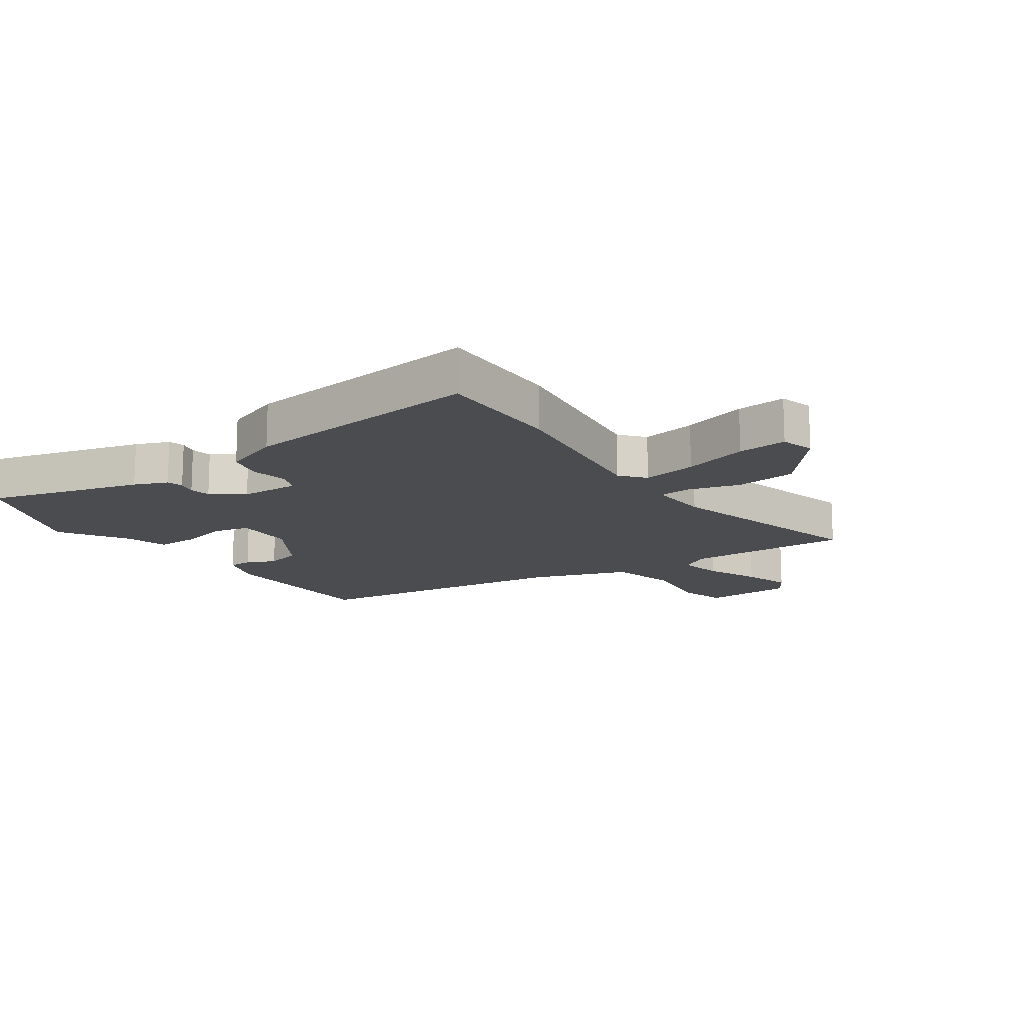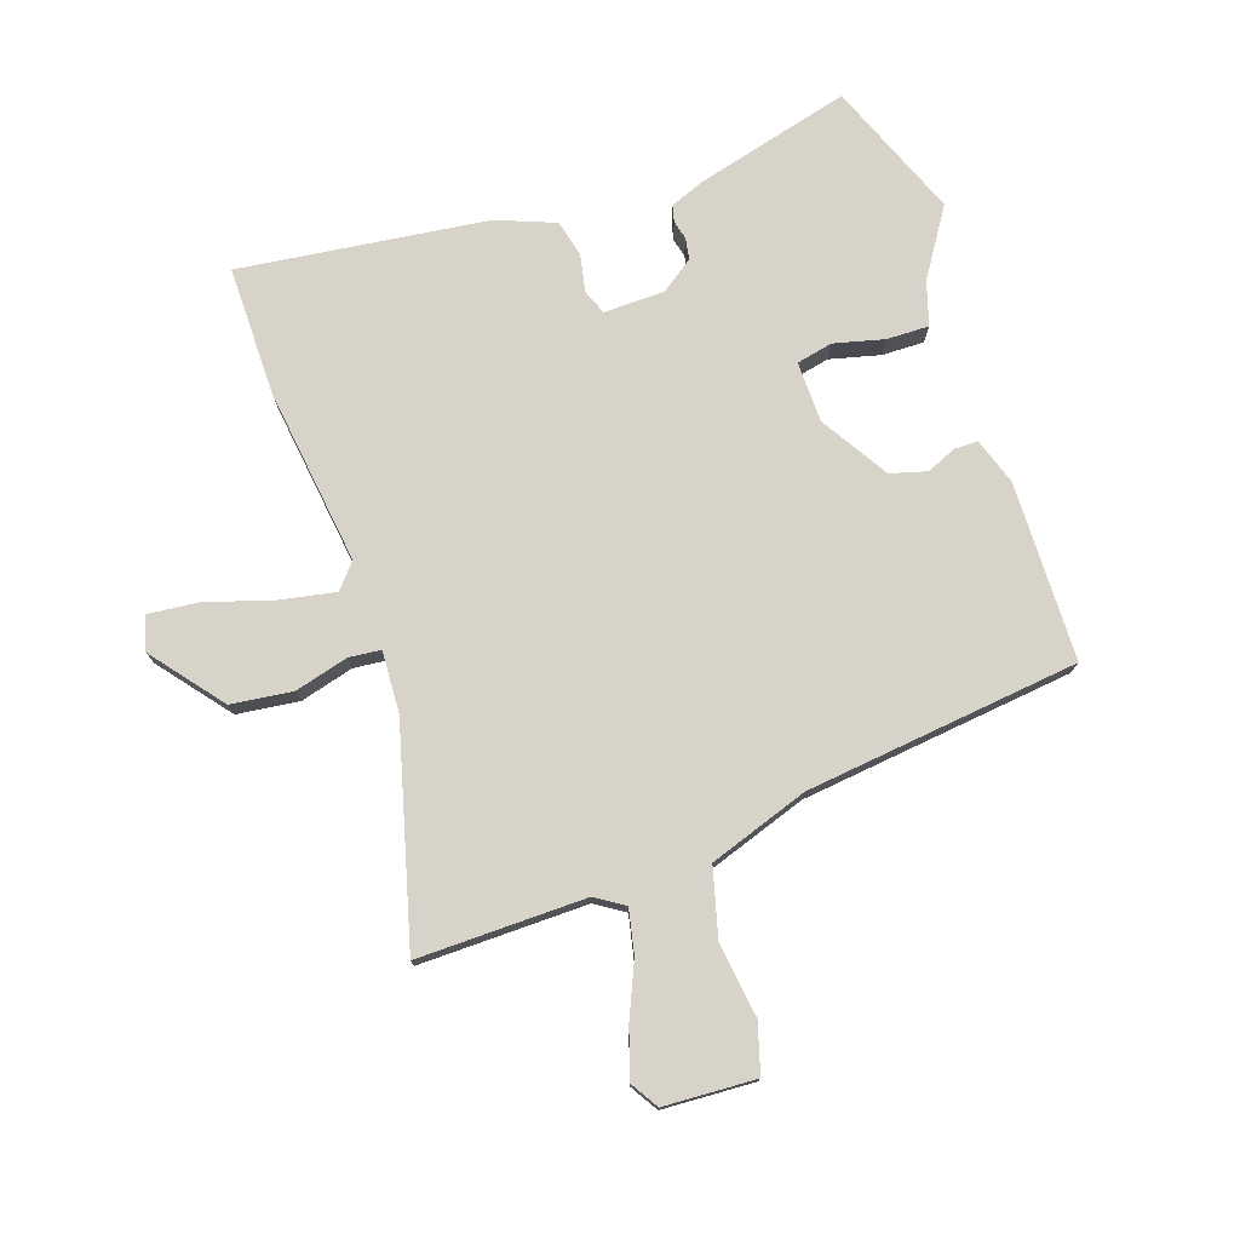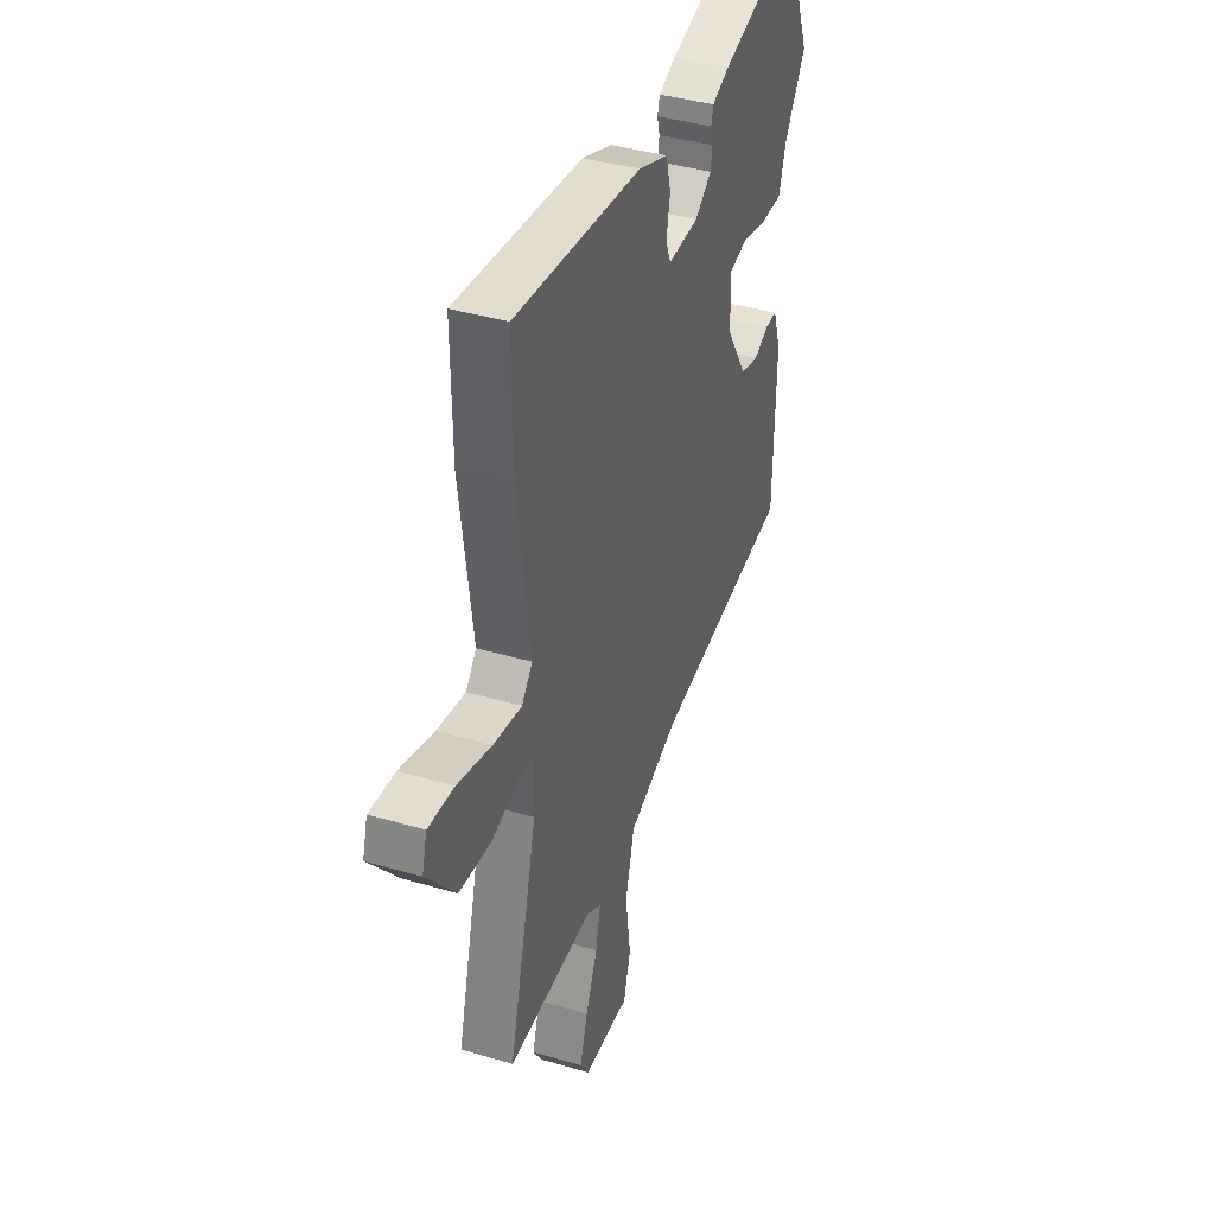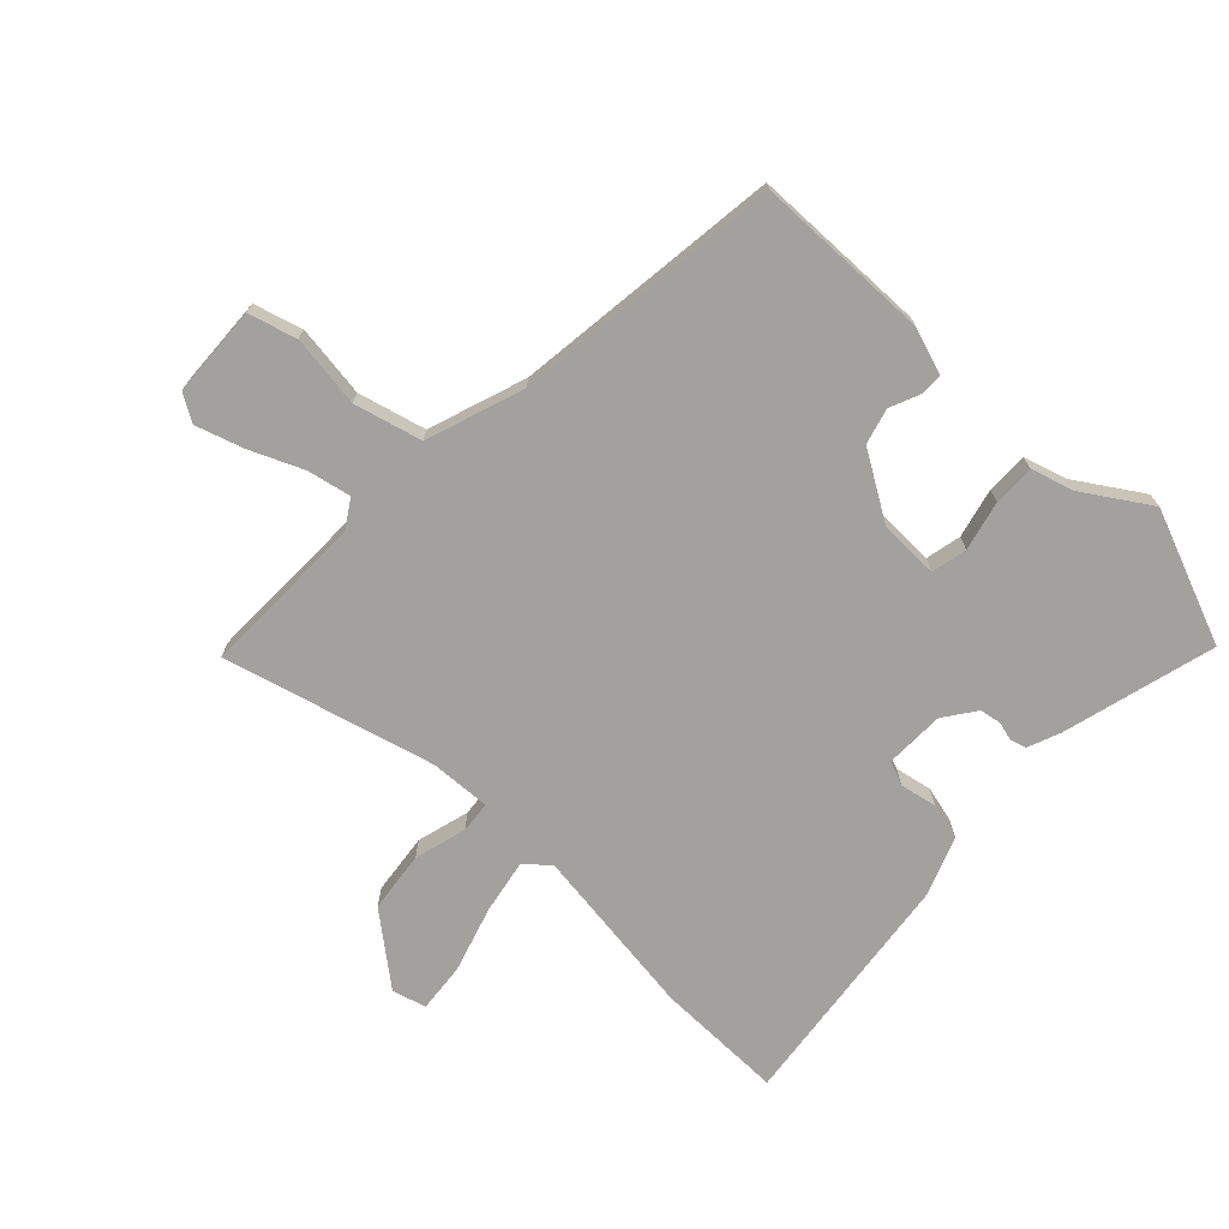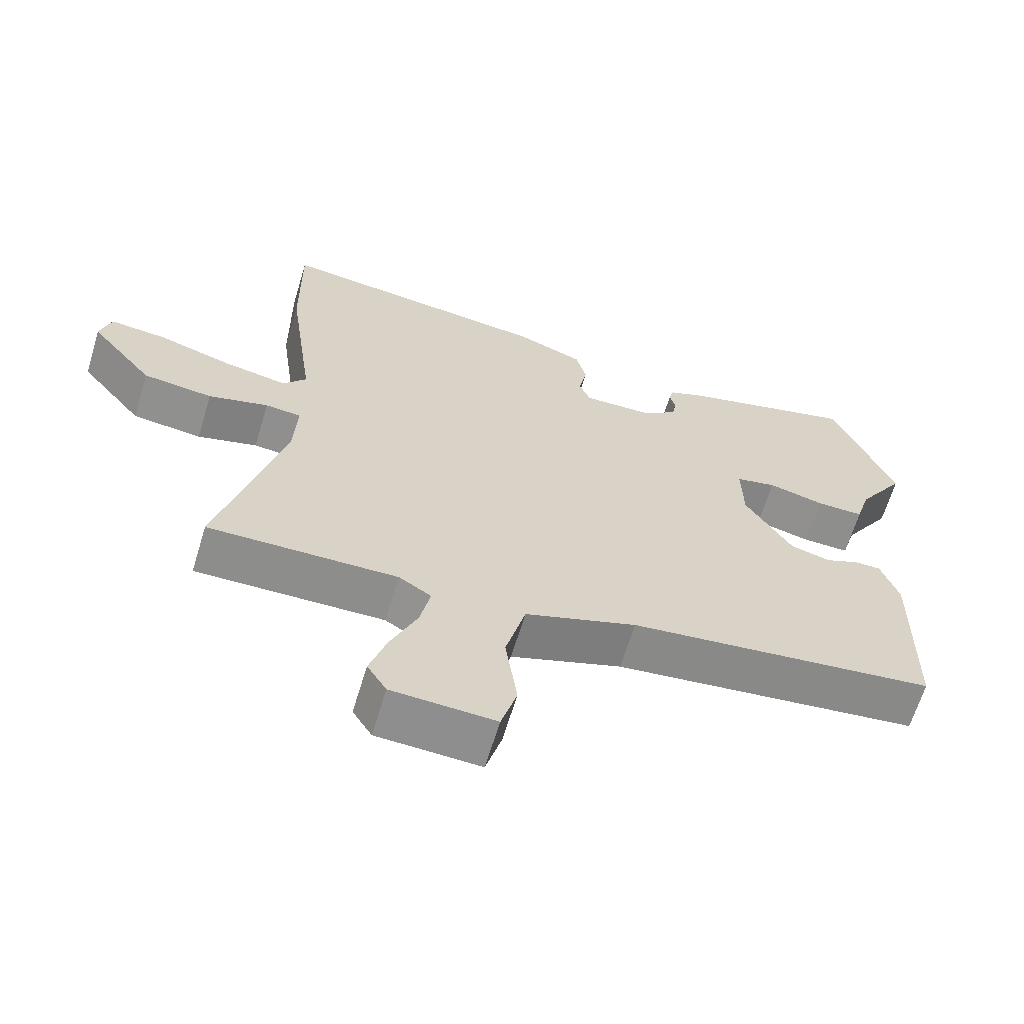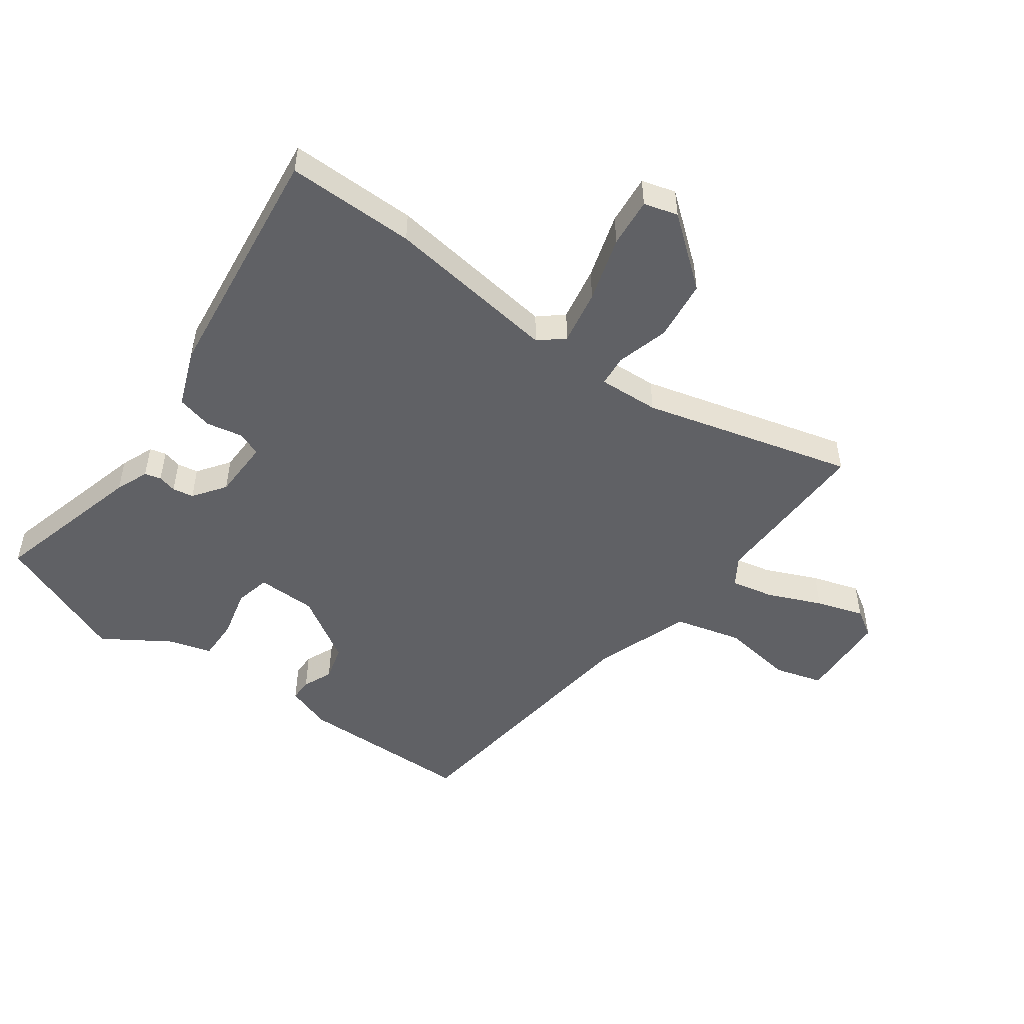
<metadata>
{"format":"obj","ext":"obj","renderer":"f3d","projection":"perspective","resolution":1024,"background":"white","views":[{"elev":-14.7,"azim":34.6,"up":"+Y"},{"elev":75.9,"azim":161.5,"up":"+Y"},{"elev":40.0,"azim":110.0,"up":"+Z"},{"elev":-72.1,"azim":-133.5,"up":"+Y"},{"elev":-64.6,"azim":163.2,"up":"+Z"},{"elev":-49.9,"azim":54.1,"up":"+Y"}]}
</metadata>
<code>
v 0.501 0.07 0.564
v 0.499 0.07 0.351
v 0.46 0.07 0.063
v 0.494 0.07 0.023
v 0.585 0.07 0.04
v 0.693 0.07 0.073
v 0.775 0.07 0.081
v 0.791 0.07 0.025
v 0.699 0.07 -0.089
v 0.598 0.07 -0.101
v 0.511 0.07 -0.077
v 0.459 0.07 -0.082
v 0.464 0.07 -0.183
v 0.556 0.07 -0.532
v 0.282 0.07 -0.527
v 0.235 0.07 -0.557
v 0.25 0.07 -0.629
v 0.288 0.07 -0.717
v 0.313 0.07 -0.796
v 0.285 0.07 -0.841
v 0.135 0.07 -0.848
v 0.112 0.07 -0.768
v 0.129 0.07 -0.648
v 0.1 0.07 -0.536
v -0.062 0.07 -0.48
v -0.509 0.07 -0.426
v -0.514 0.07 -0.134
v -0.488 0.07 -0.058
v -0.45 0.07 -0.058
v -0.401 0.07 -0.079
v -0.342 0.07 -0.063
v -0.274 0.07 0.047
v -0.272 0.07 0.146
v -0.331 0.07 0.159
v -0.413 0.07 0.139
v -0.482 0.07 0.138
v -0.503 0.07 0.209
v -0.573 0.07 0.318
v -0.484 0.07 0.54
v -0.23 0.07 0.472
v -0.175 0.07 0.45
v -0.168 0.07 0.423
v -0.176 0.07 0.392
v -0.17 0.07 0.357
v -0.117 0.07 0.319
v -0.018 0.07 0.317
v -0.002 0.07 0.357
v -0.014 0.07 0.418
v 0.001 0.07 0.478
v 0.097 0.07 0.515
v 0.501 0 0.564
v 0.499 0 0.351
v 0.46 0 0.063
v 0.494 0 0.023
v 0.585 0 0.04
v 0.693 0 0.073
v 0.775 0 0.081
v 0.791 0 0.025
v 0.699 0 -0.089
v 0.598 0 -0.101
v 0.511 0 -0.077
v 0.459 0 -0.082
v 0.464 0 -0.183
v 0.556 0 -0.532
v 0.282 0 -0.527
v 0.235 0 -0.557
v 0.25 0 -0.629
v 0.288 0 -0.717
v 0.313 0 -0.796
v 0.285 0 -0.841
v 0.135 0 -0.848
v 0.112 0 -0.768
v 0.129 0 -0.648
v 0.1 0 -0.536
v -0.062 0 -0.48
v -0.509 0 -0.426
v -0.514 0 -0.134
v -0.488 0 -0.058
v -0.45 0 -0.058
v -0.401 0 -0.079
v -0.342 0 -0.063
v -0.274 0 0.047
v -0.272 0 0.146
v -0.331 0 0.159
v -0.413 0 0.139
v -0.482 0 0.138
v -0.503 0 0.209
v -0.573 0 0.318
v -0.484 0 0.54
v -0.23 0 0.472
v -0.175 0 0.45
v -0.168 0 0.423
v -0.176 0 0.392
v -0.17 0 0.357
v -0.117 0 0.319
v -0.018 0 0.317
v -0.002 0 0.357
v -0.014 0 0.418
v 0.001 0 0.478
v 0.097 0 0.515
f 47 48 49 50
f 46 47 50 1
f 40 41 42 43
f 40 43 44
f 37 38 39 40
f 37 40 44
f 34 35 36 37
f 33 34 37 44
f 32 33 44 45
f 27 28 29 30
f 25 26 27 30
f 24 25 30 31
f 20 21 22 23
f 20 23 24
f 17 18 19 20
f 16 17 20 24
f 15 16 24 31
f 13 14 15 31
f 8 9 10 11
f 8 11 12
f 5 6 7 8
f 4 5 8 12
f 3 4 12
f 46 1 2 3
f 32 45 46 3
f 12 13 31 32
f 3 12 32
f 100 99 98 97
f 51 100 97 96
f 93 92 91 90
f 94 93 90
f 90 89 88 87
f 94 90 87
f 87 86 85 84
f 94 87 84 83
f 95 94 83 82
f 80 79 78 77
f 80 77 76 75
f 81 80 75 74
f 73 72 71 70
f 74 73 70
f 70 69 68 67
f 74 70 67 66
f 81 74 66 65
f 81 65 64 63
f 61 60 59 58
f 62 61 58
f 58 57 56 55
f 62 58 55 54
f 62 54 53
f 53 52 51 96
f 53 96 95 82
f 82 81 63 62
f 82 62 53
f 1 51 52 2
f 2 52 53 3
f 3 53 54 4
f 4 54 55 5
f 5 55 56 6
f 6 56 57 7
f 7 57 58 8
f 8 58 59 9
f 9 59 60 10
f 10 60 61 11
f 11 61 62 12
f 12 62 63 13
f 13 63 64 14
f 14 64 65 15
f 15 65 66 16
f 16 66 67 17
f 17 67 68 18
f 18 68 69 19
f 19 69 70 20
f 20 70 71 21
f 21 71 72 22
f 22 72 73 23
f 23 73 74 24
f 24 74 75 25
f 25 75 76 26
f 26 76 77 27
f 27 77 78 28
f 28 78 79 29
f 29 79 80 30
f 30 80 81 31
f 31 81 82 32
f 32 82 83 33
f 33 83 84 34
f 34 84 85 35
f 35 85 86 36
f 36 86 87 37
f 37 87 88 38
f 38 88 89 39
f 39 89 90 40
f 40 90 91 41
f 41 91 92 42
f 42 92 93 43
f 43 93 94 44
f 44 94 95 45
f 45 95 96 46
f 46 96 97 47
f 47 97 98 48
f 48 98 99 49
f 49 99 100 50
f 50 100 51 1

</code>
